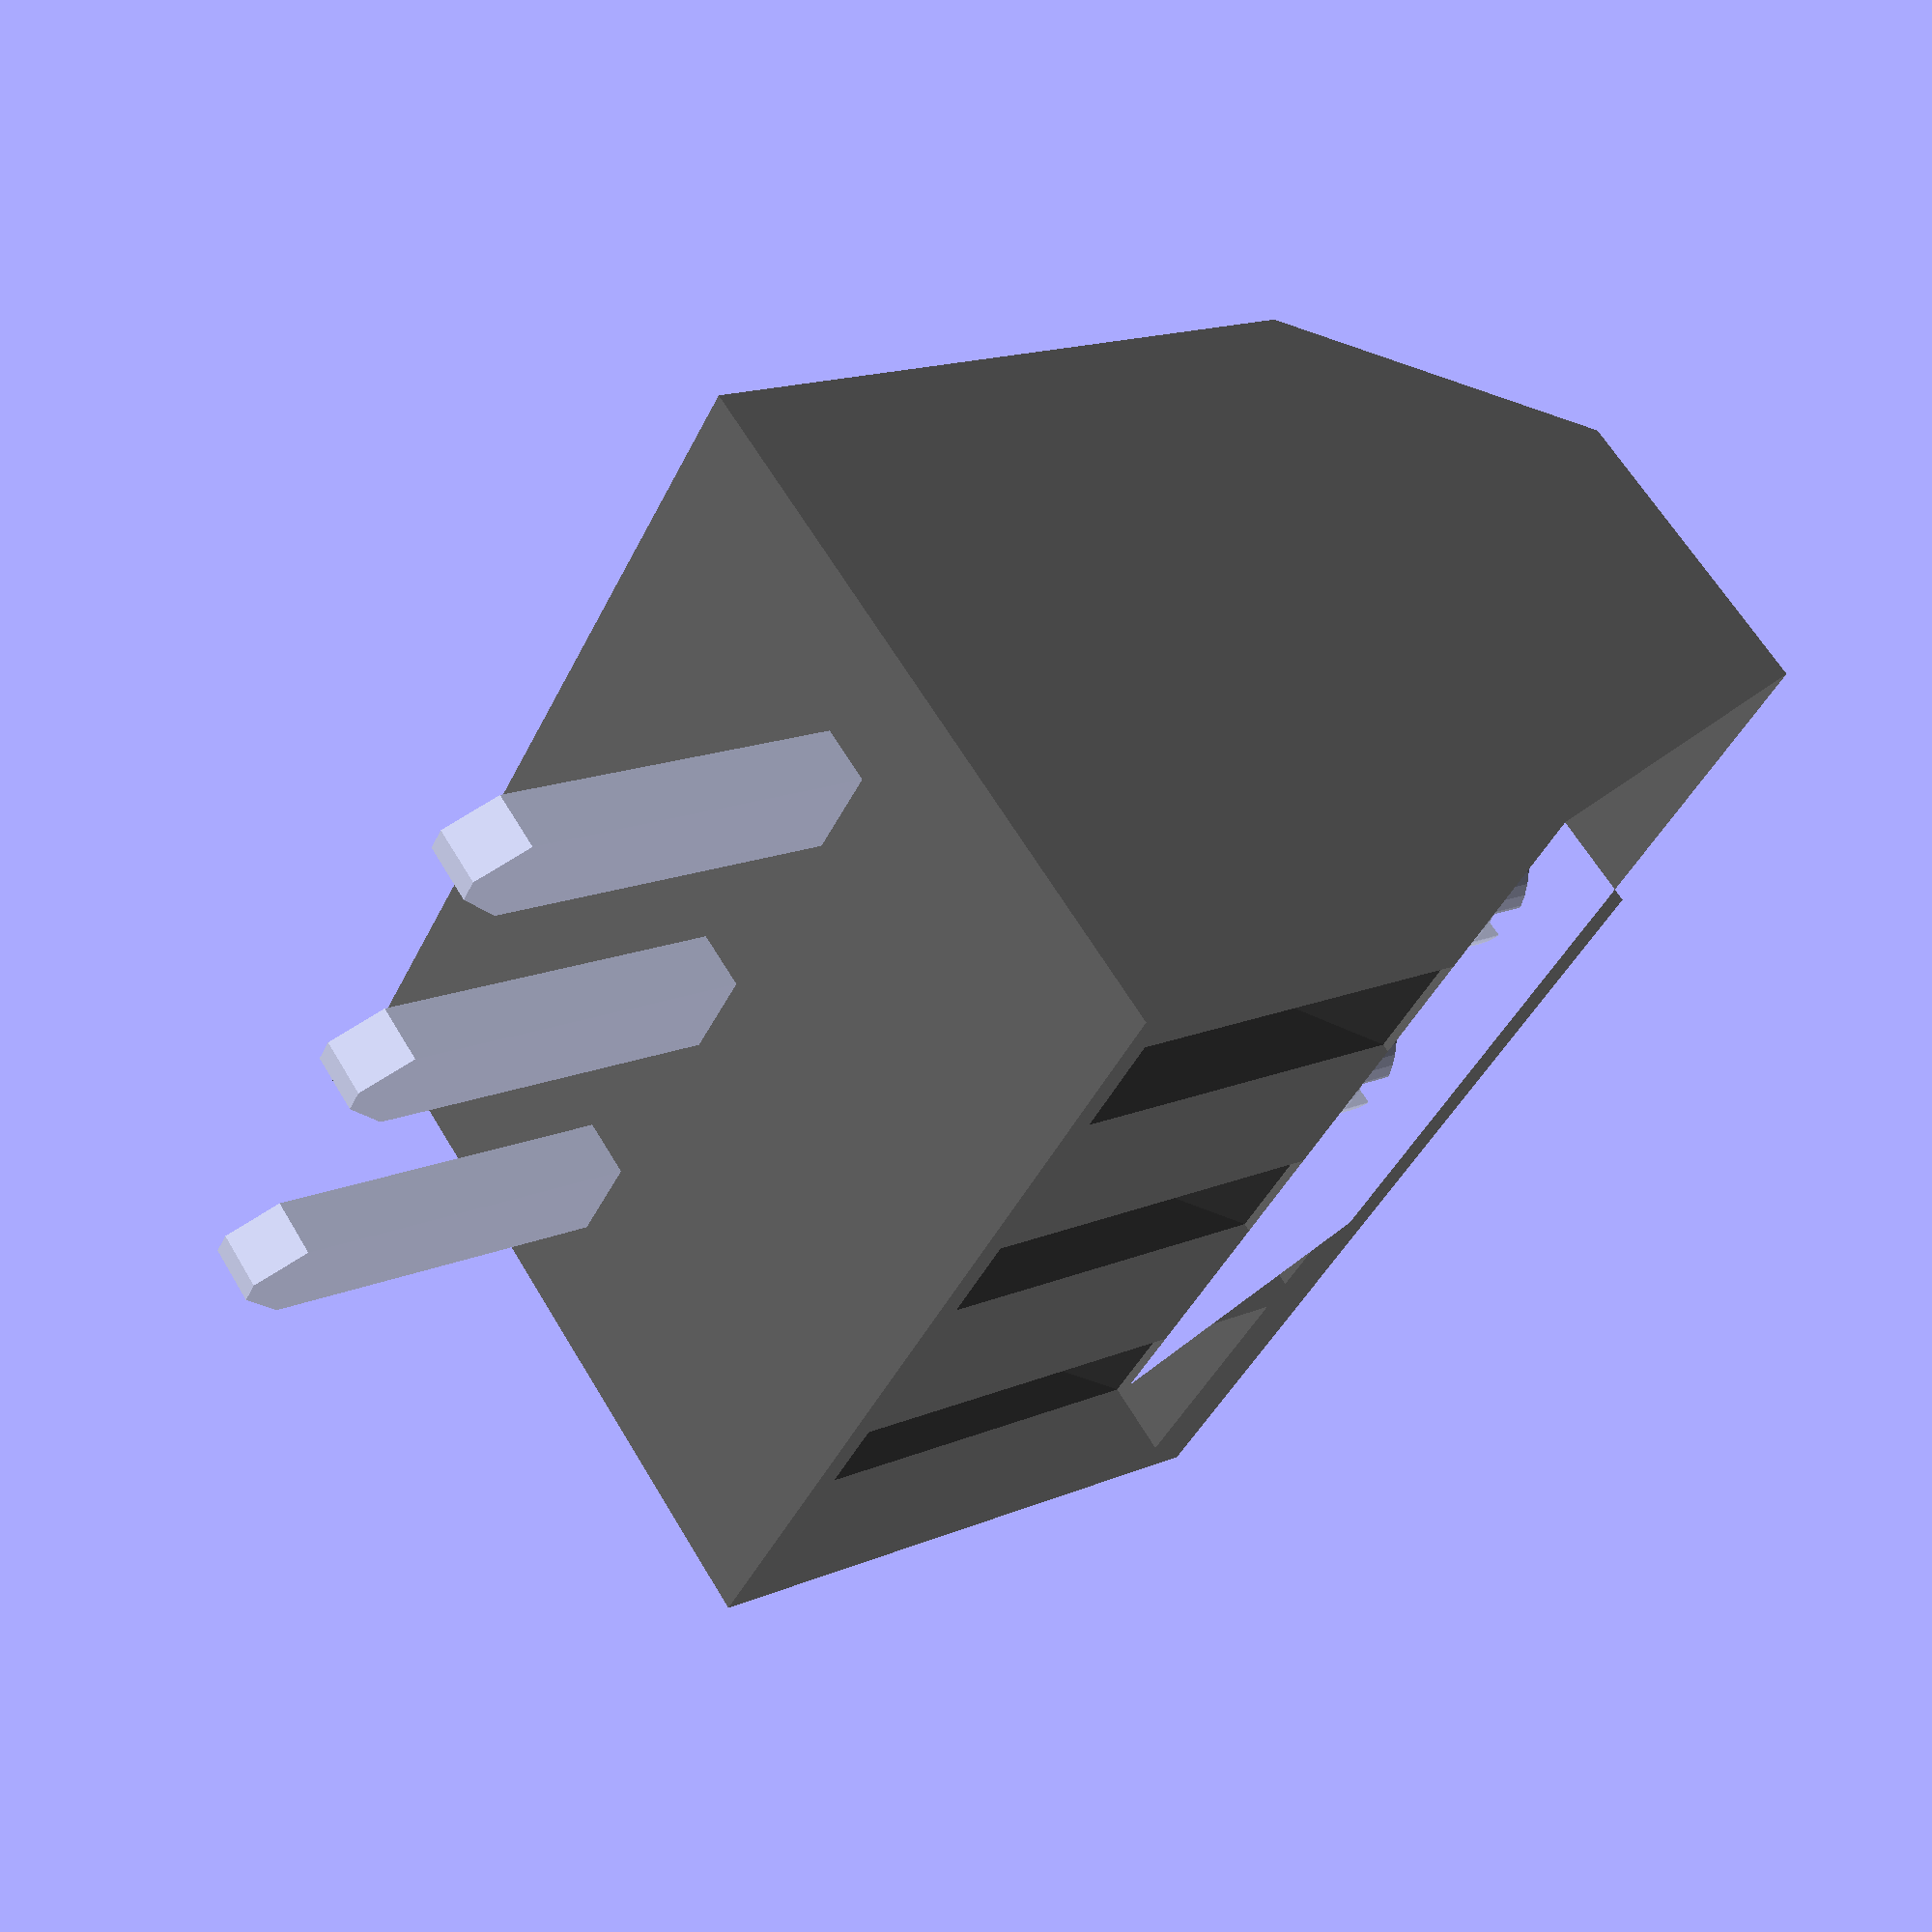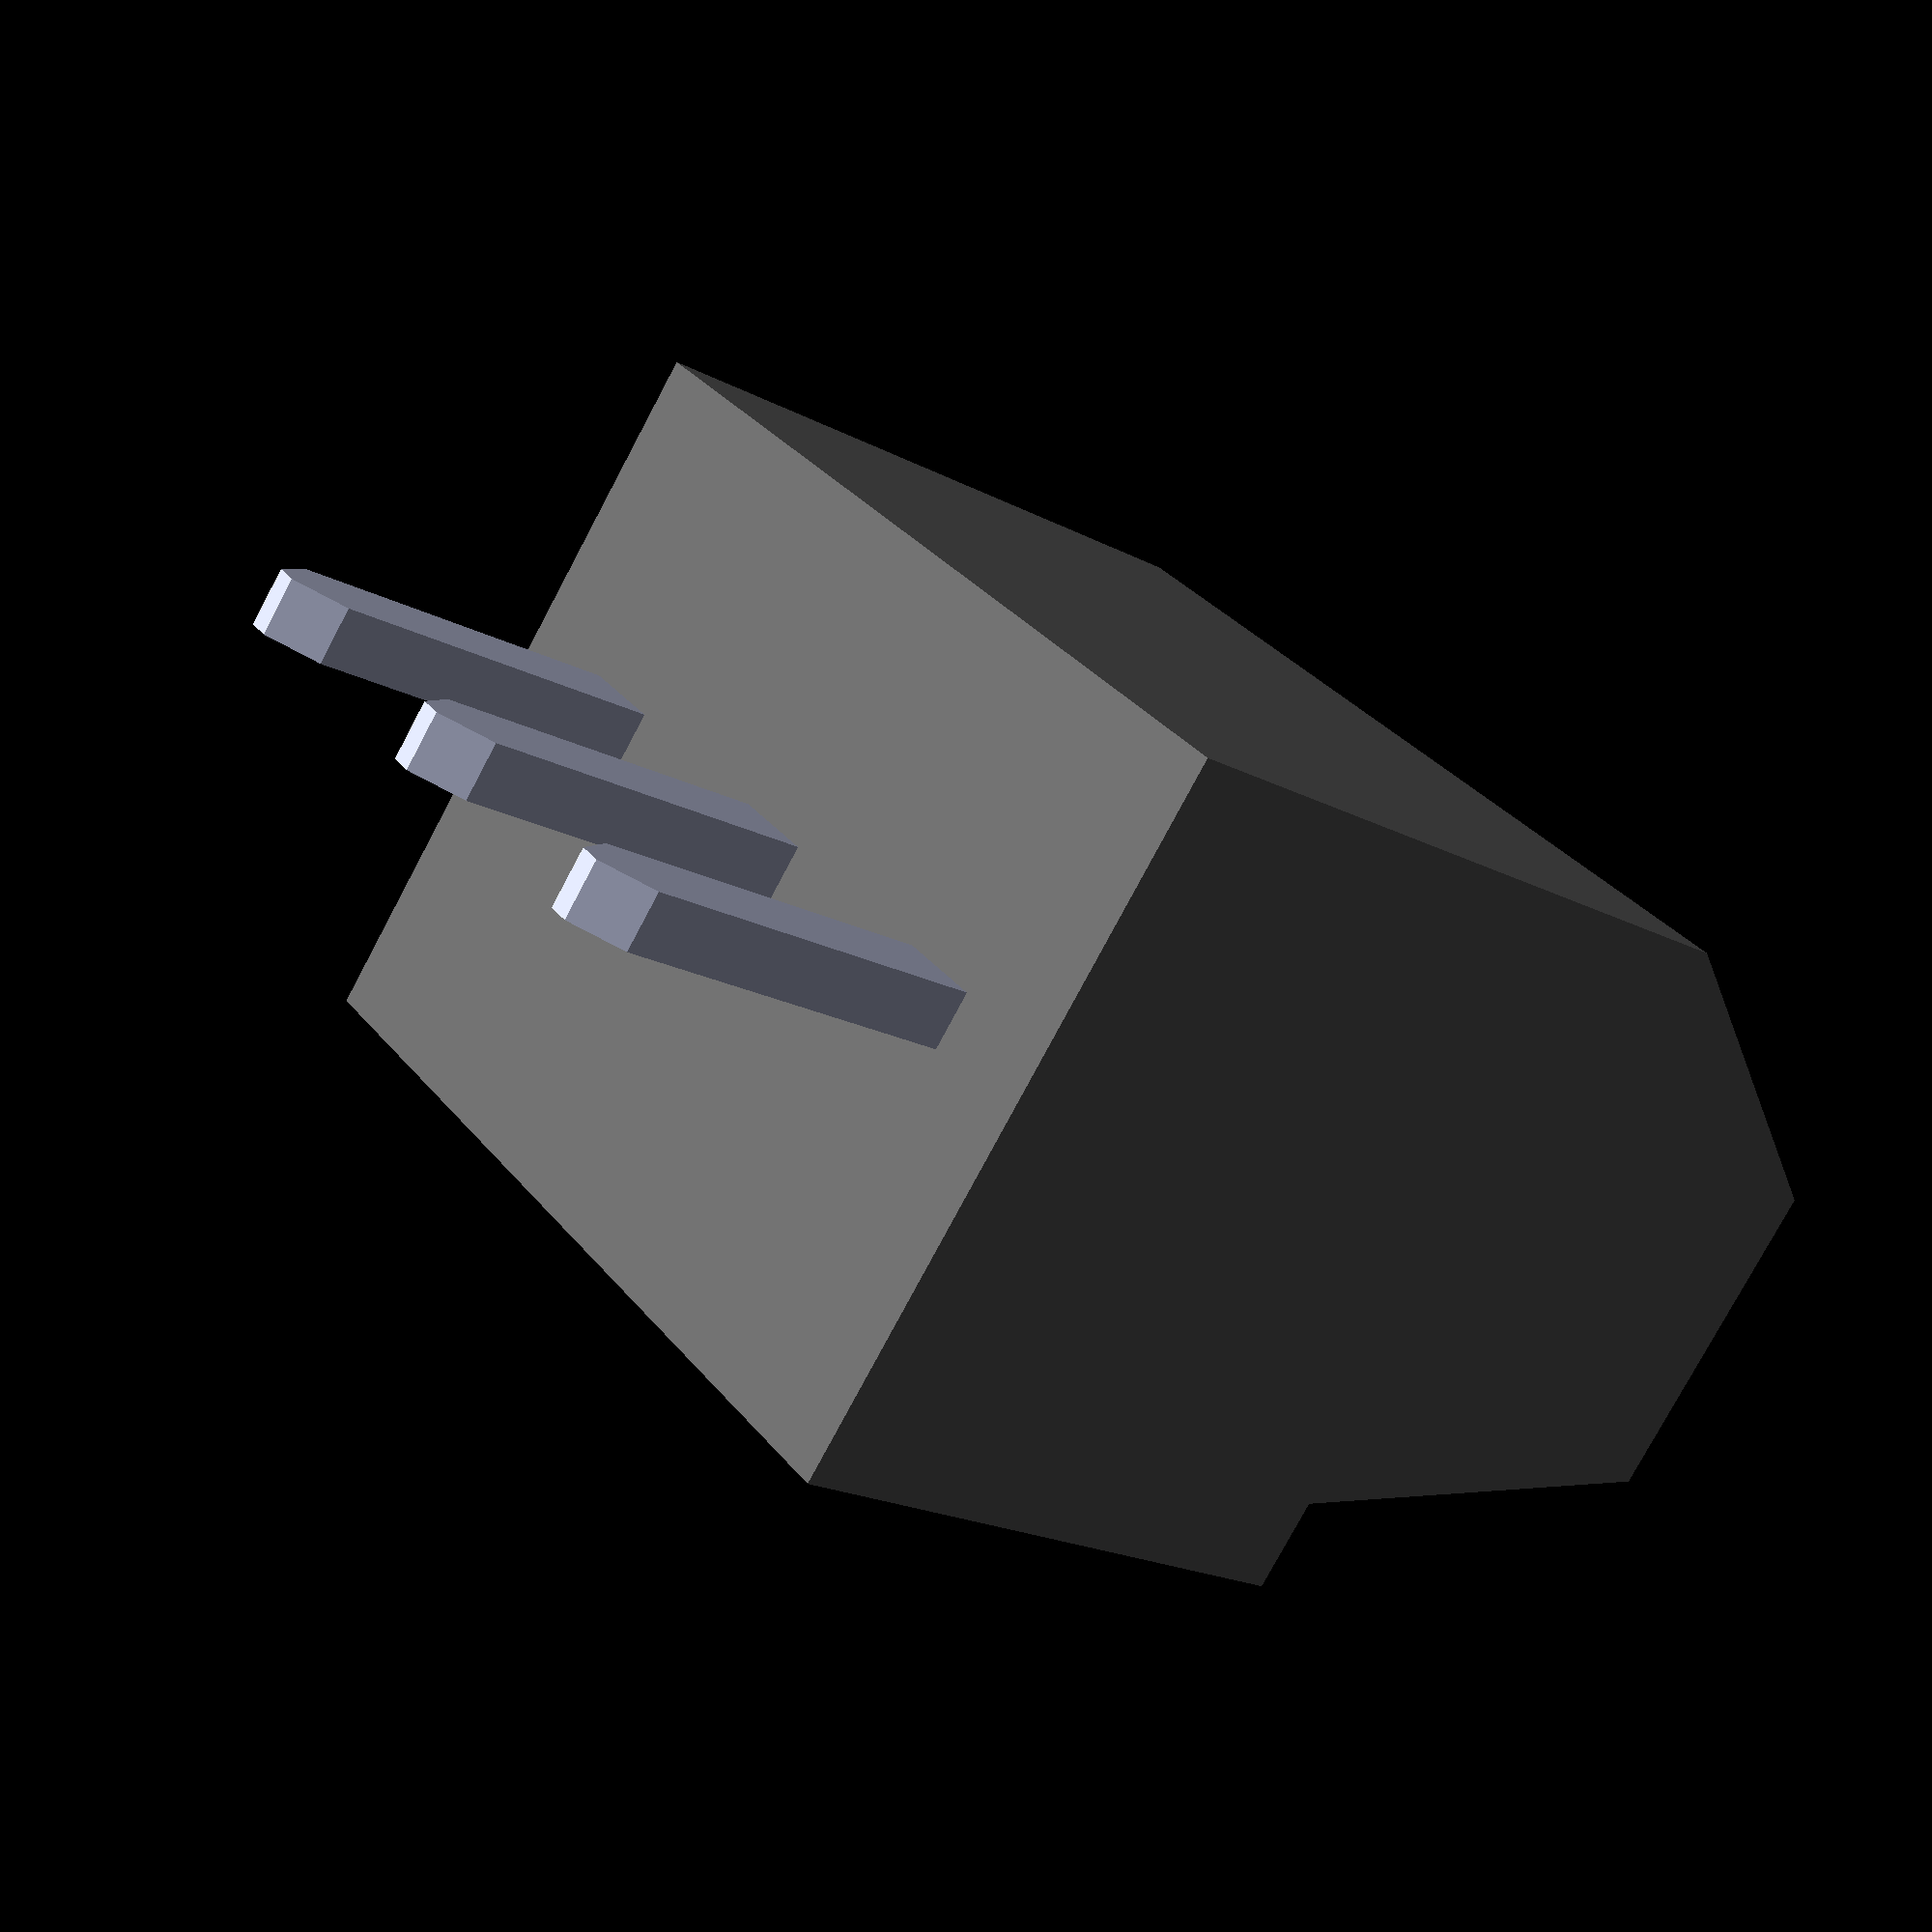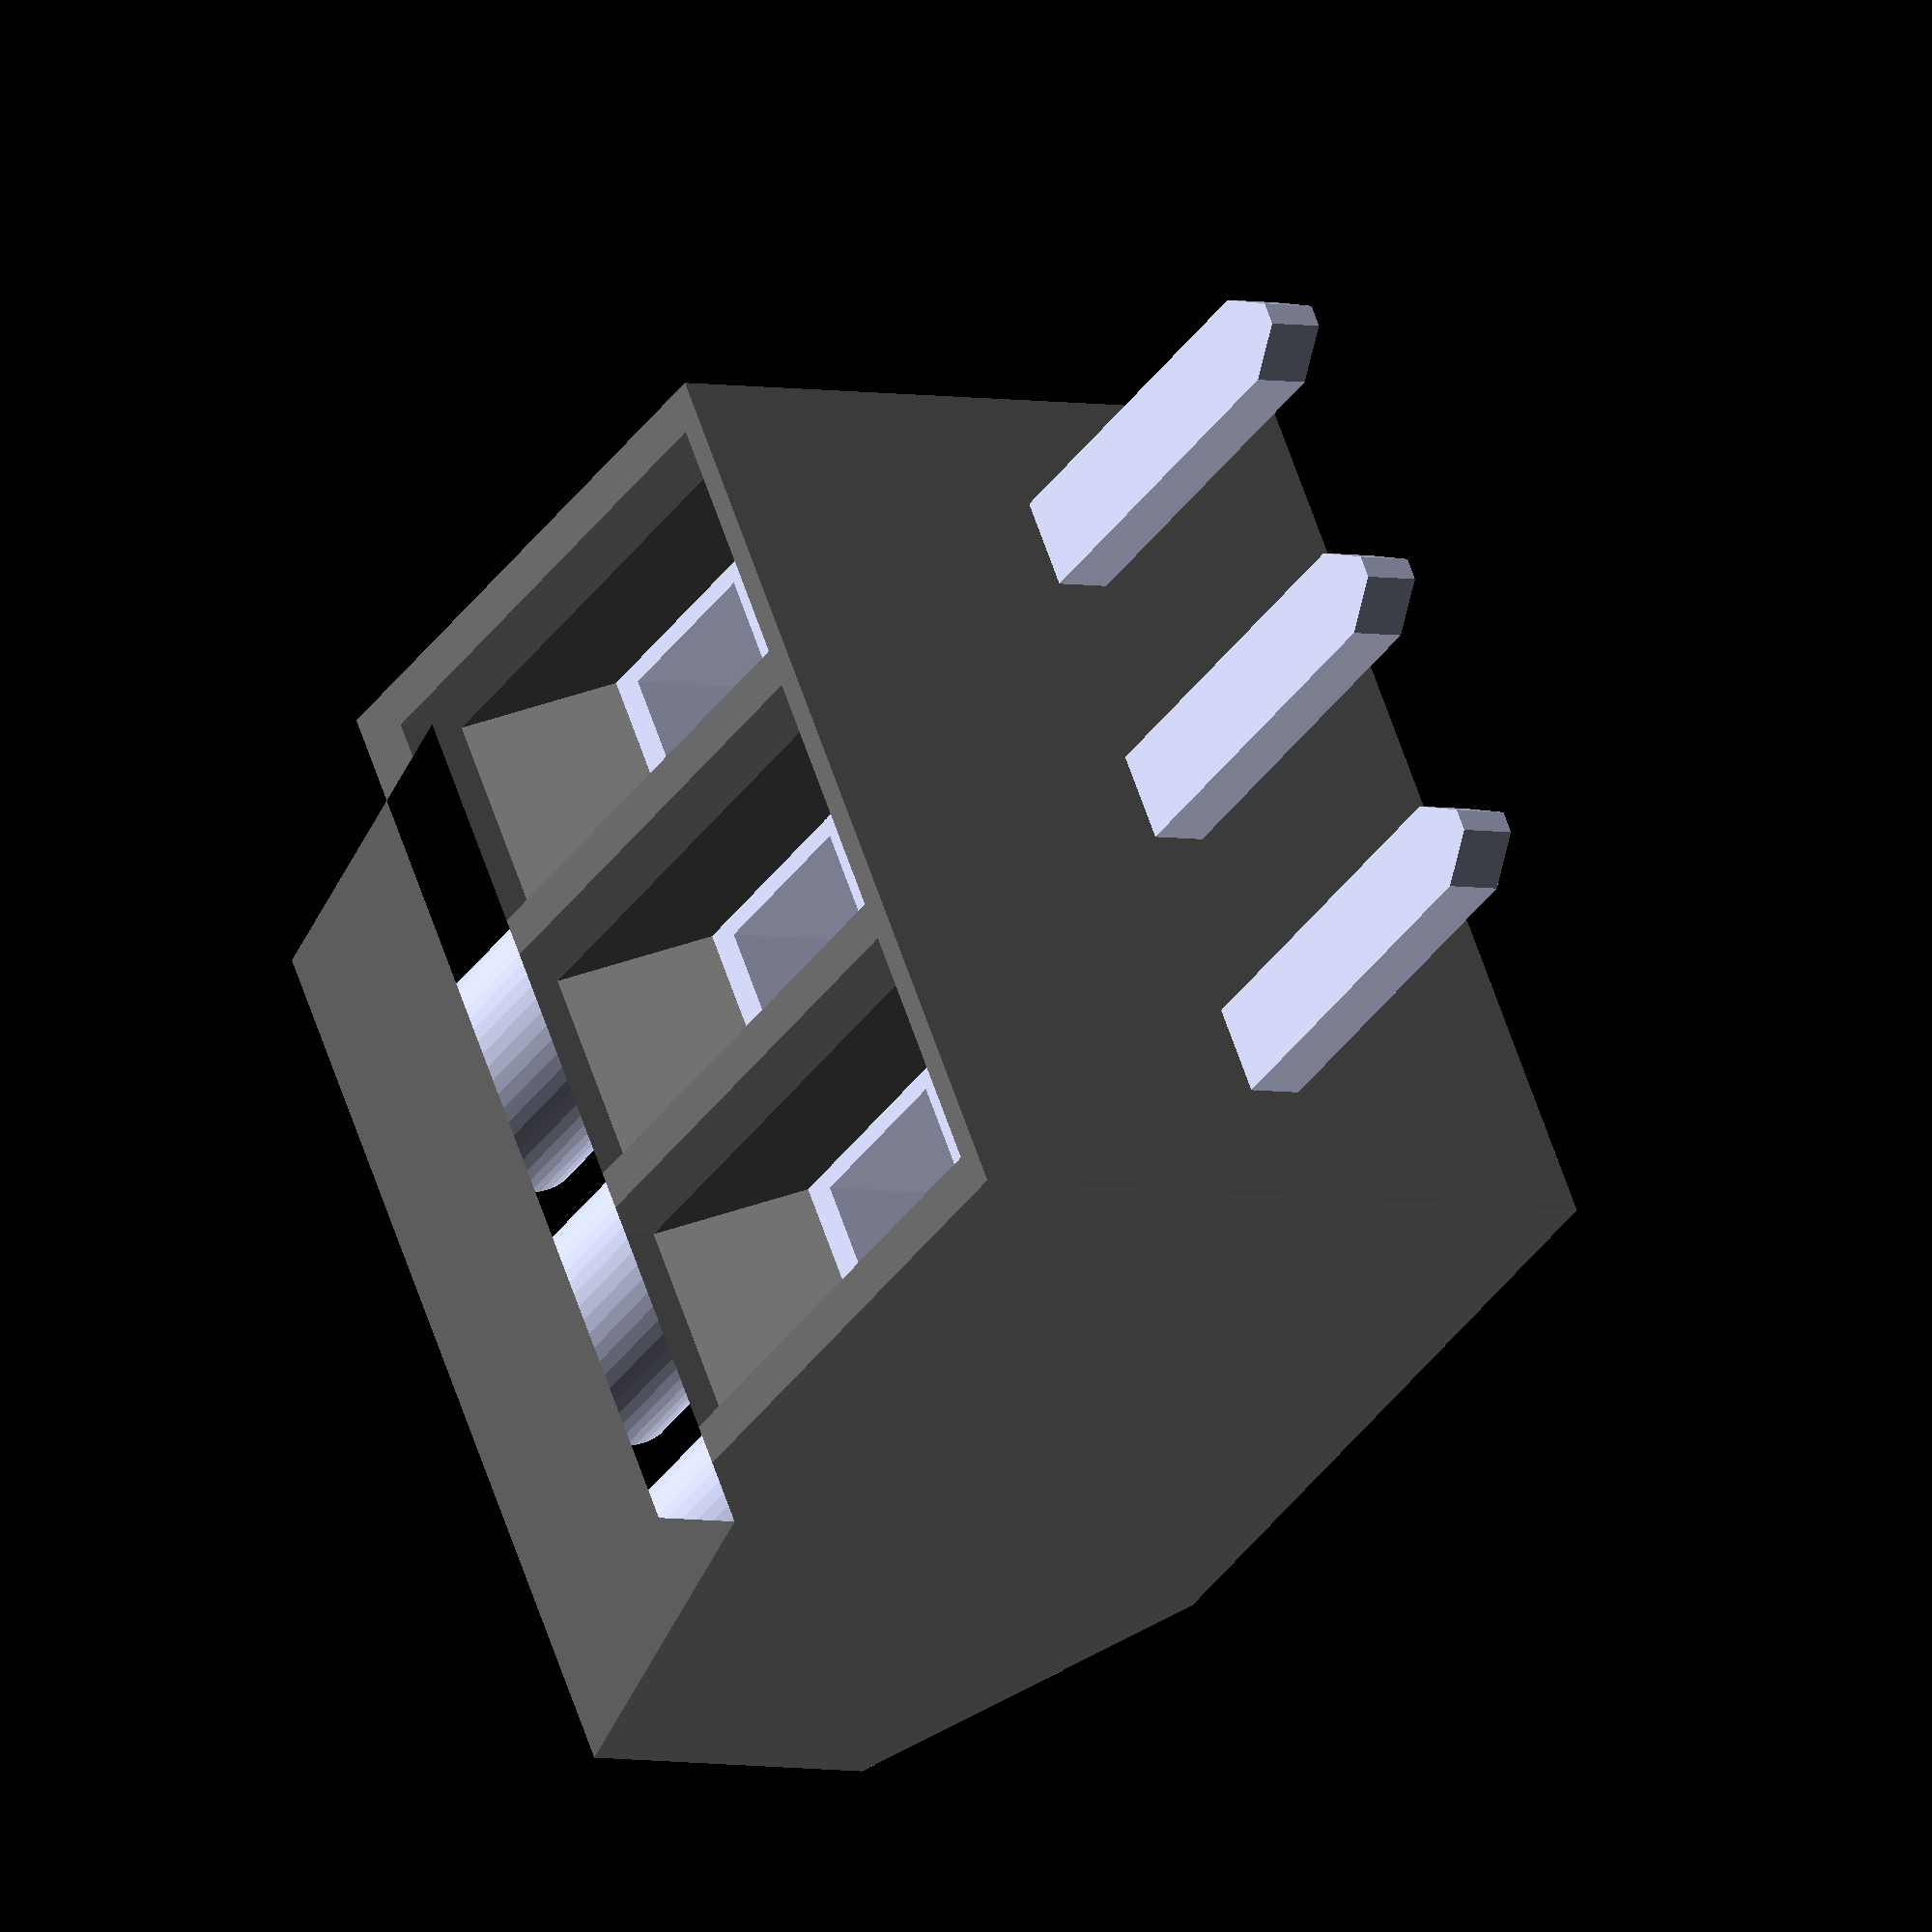
<openscad>
$fn = 50;

ports = 3;

b = 2.54 * (ports - 1);
a = 2.92 + b;

translate([0, -b / 2, 0])
rotate([90, 0, 180])
{
  color([0.4, 0.4, 0.4])
  difference() {
    translate([0, 0, -1.46])
    linear_extrude(a)
    polygon([[0, 0],
             [0, 5.13],
             [0.81, 5.13],
             [1.72, 8.65],
             [4.58, 8.65],
             [6.3, 6],
             [6.3, 0]]);

    for (n = [0 : (ports - 1)])
    translate([0, 0.2, 2.54 * n])
    rotate([0, 90, 0])
    union() {
      hull() {
        translate([0, 4.45 / 2, 0.25])
        cube([2.2, 4.45, 0.8], center = true);

        translate([0, 2.12, 0.7 + (0.53 / 2)])
        cube([1.4, 2, 0.53], center = true);
      }

      translate([0, 2.12, 1])
      cube([1.4, 2, 2], center = true);

      translate([0, 2.12, 2.68])
      cube([1.96, 2.8, 2.9], center = true);

      translate([0, 4, 3.15])
      rotate([-90, 0, 0])
      cylinder(5, r = 1.05);
    }
  }

  color([0.8, 0.82, 0.94])
  for (n = [0 : (ports - 1)])
  translate([0, 0, 2.54 * n])
  union() {
    difference() {
      translate([2.68, 2.32, 0])
      cube([2.9, 2.8, 1.96], center = true);

      translate([4.1 / 2, 2.32, 0])
      cube([4.1, 1.5, 1.1], center = true);
    }

    difference() {
      translate([3.15, 4.2, 0])
      rotate([-90, 0, 0])
      cylinder(4.3, r = .9);

      translate([3.15, 8.55, 0])
      cube([2, 0.8, 0.4], center = true);
    }

    translate([3.25, 0, 0])
    rotate([0, 90, 0])
    linear_extrude(0.5)
    polygon([[-0.4, 0],
             [-0.4, -3.1],
             [-0.1, -3.5],
             [0.1, -3.5],
             [0.4, -3.1],
             [0.4, 0]]);
  }
}

</openscad>
<views>
elev=343.9 azim=141.2 roll=229.1 proj=p view=solid
elev=199.5 azim=228.3 roll=314.9 proj=p view=solid
elev=40.7 azim=22.0 roll=147.6 proj=o view=wireframe
</views>
